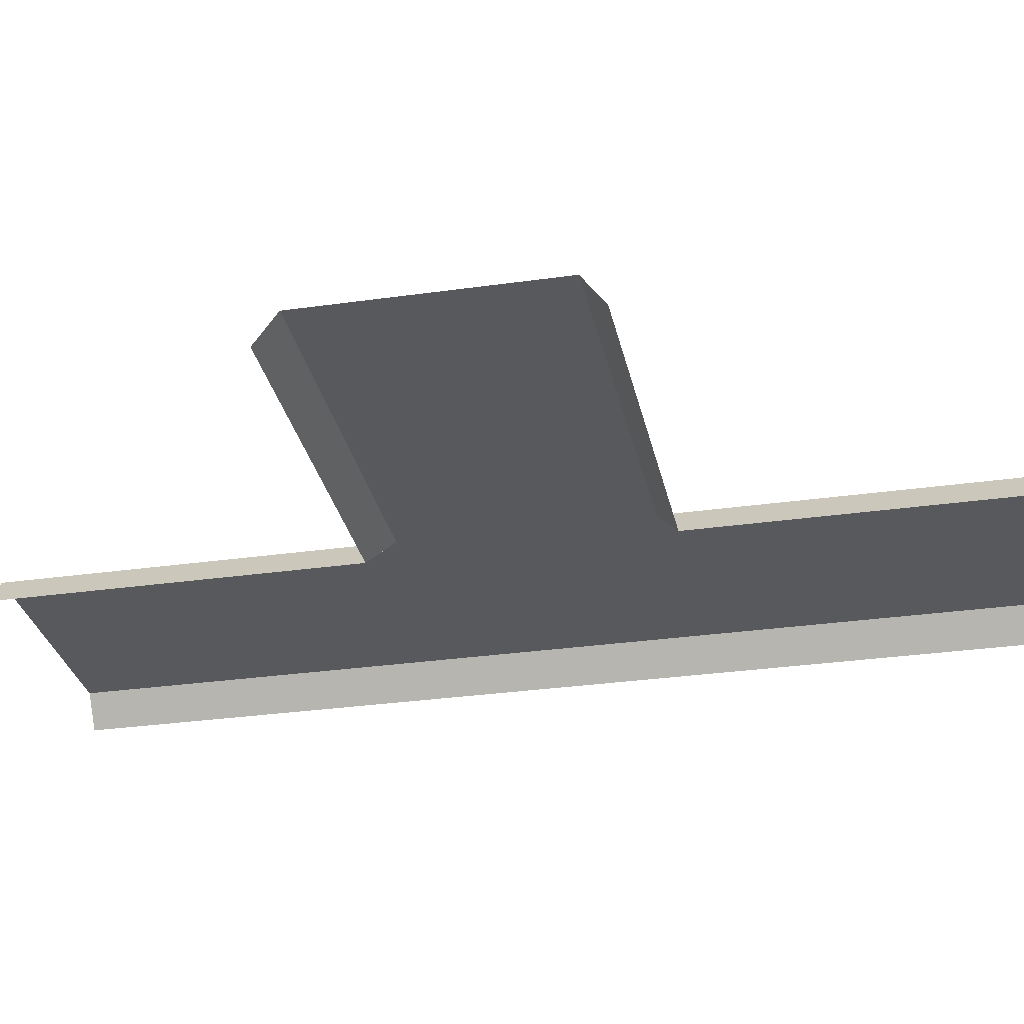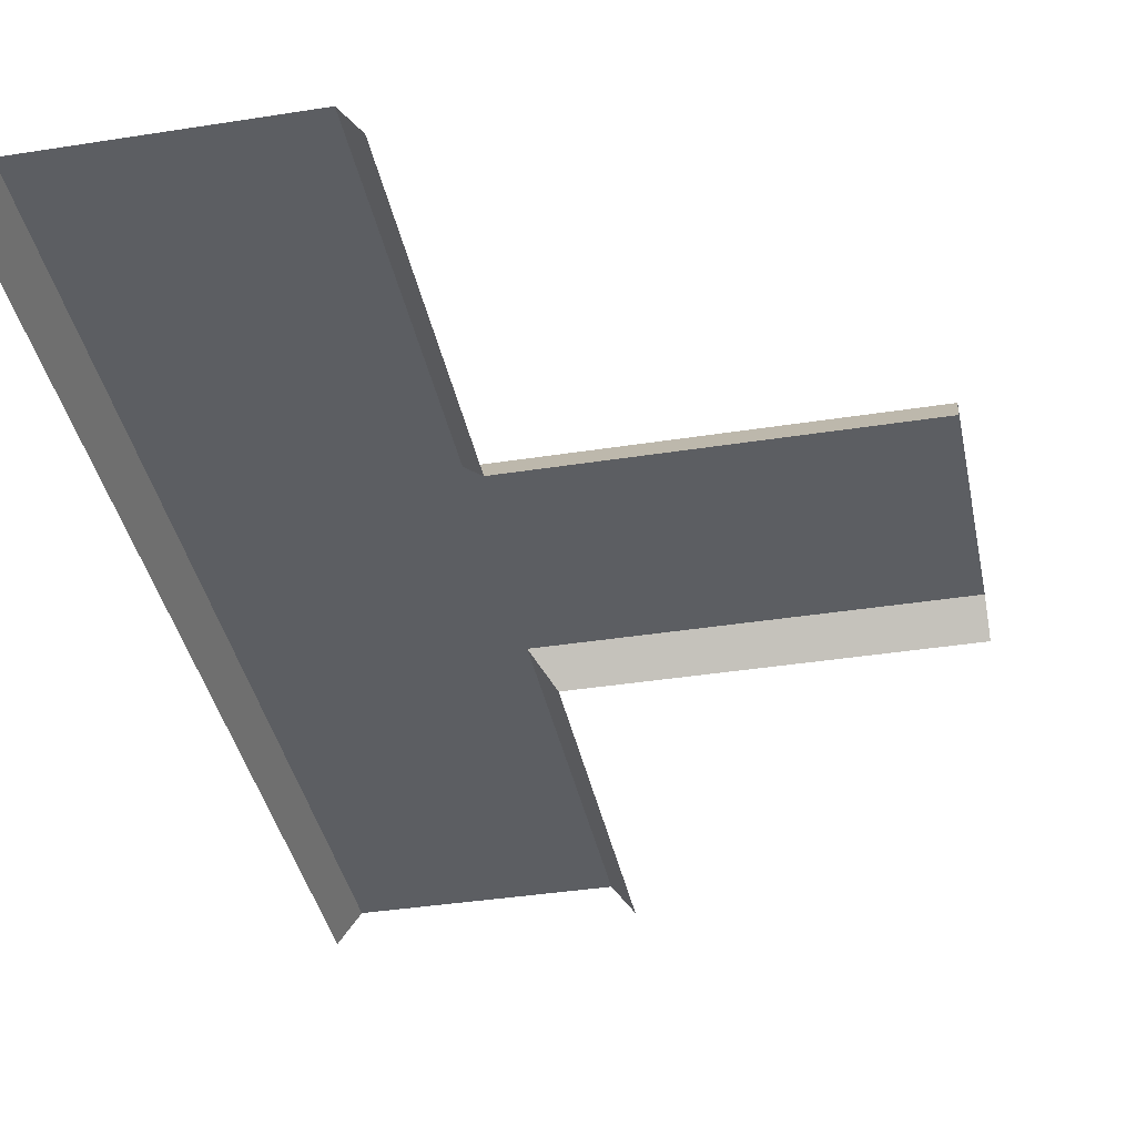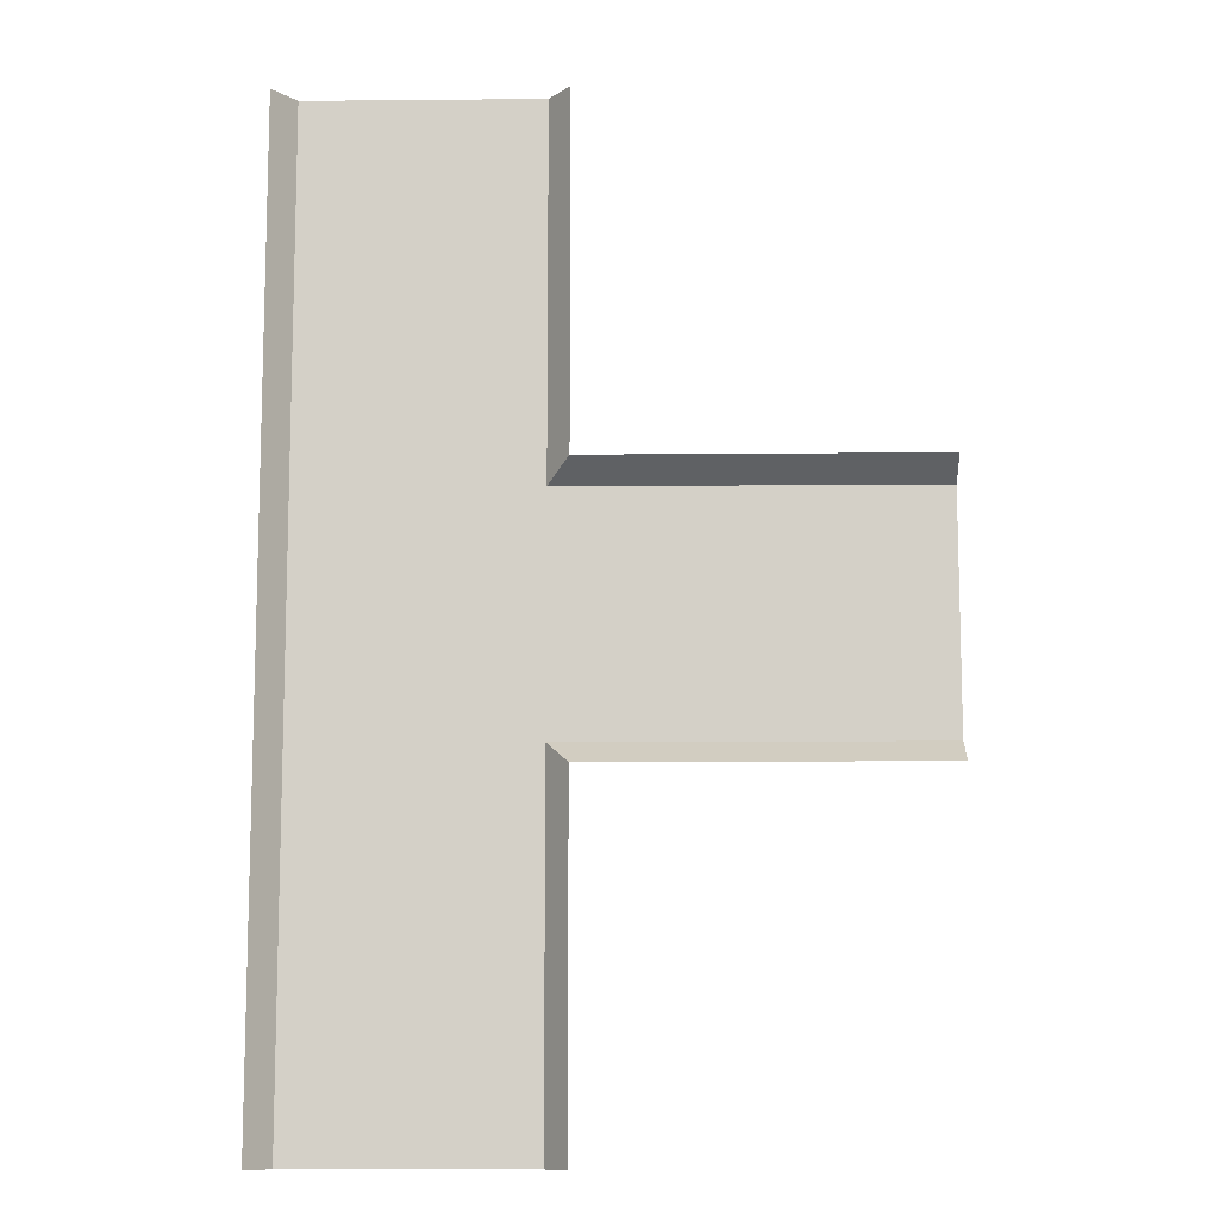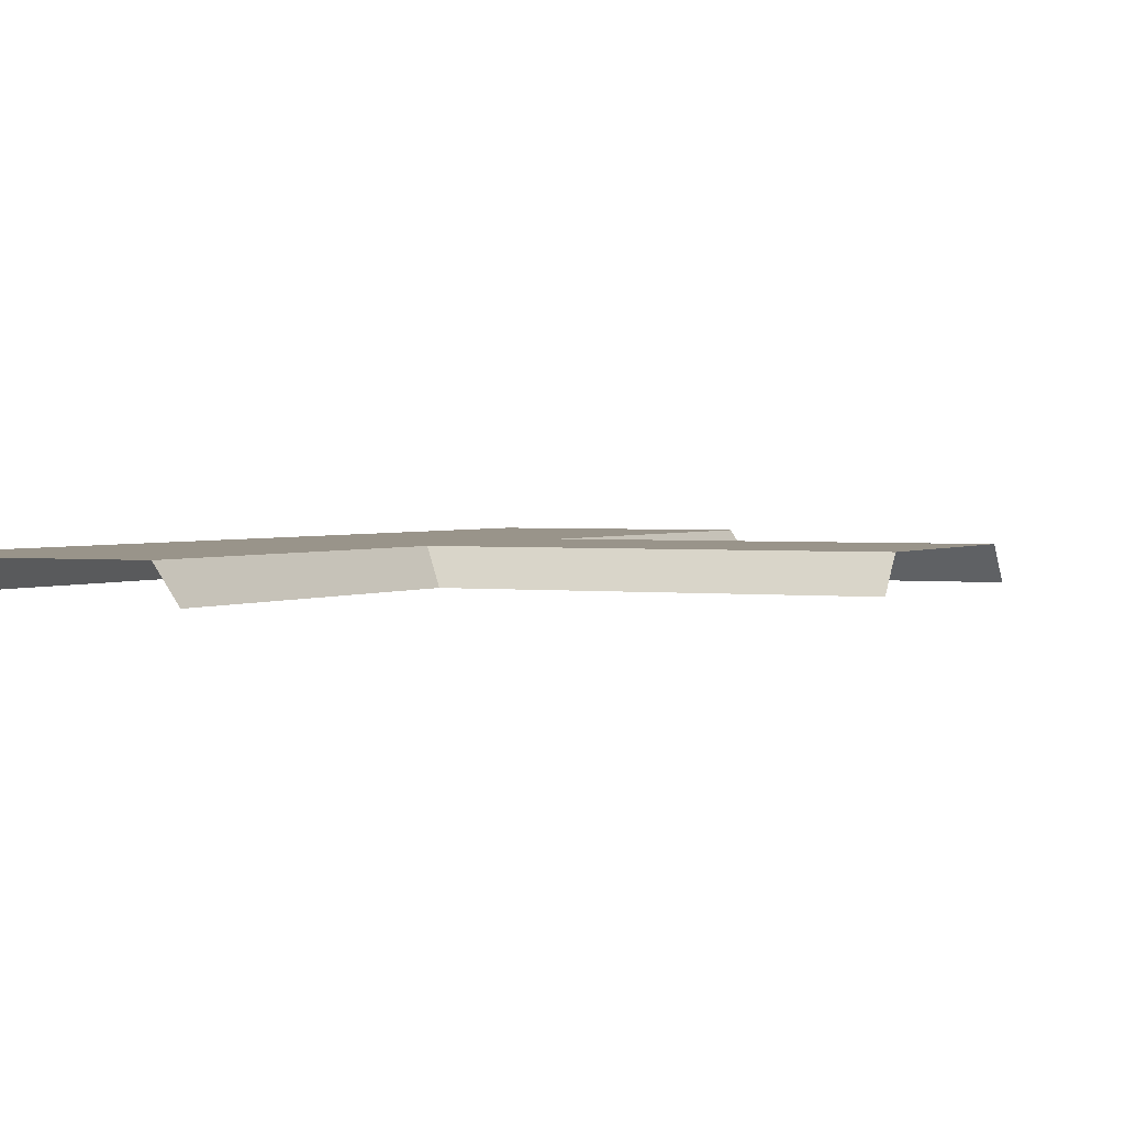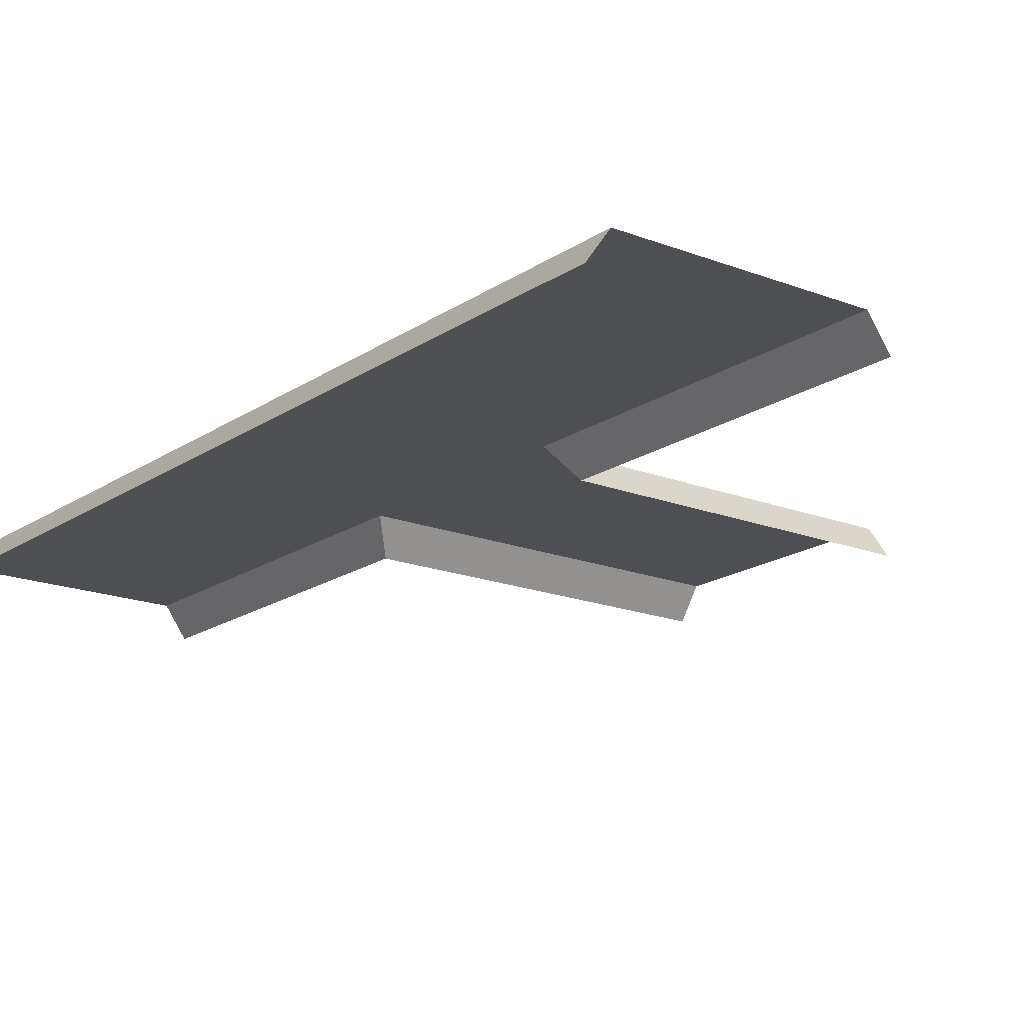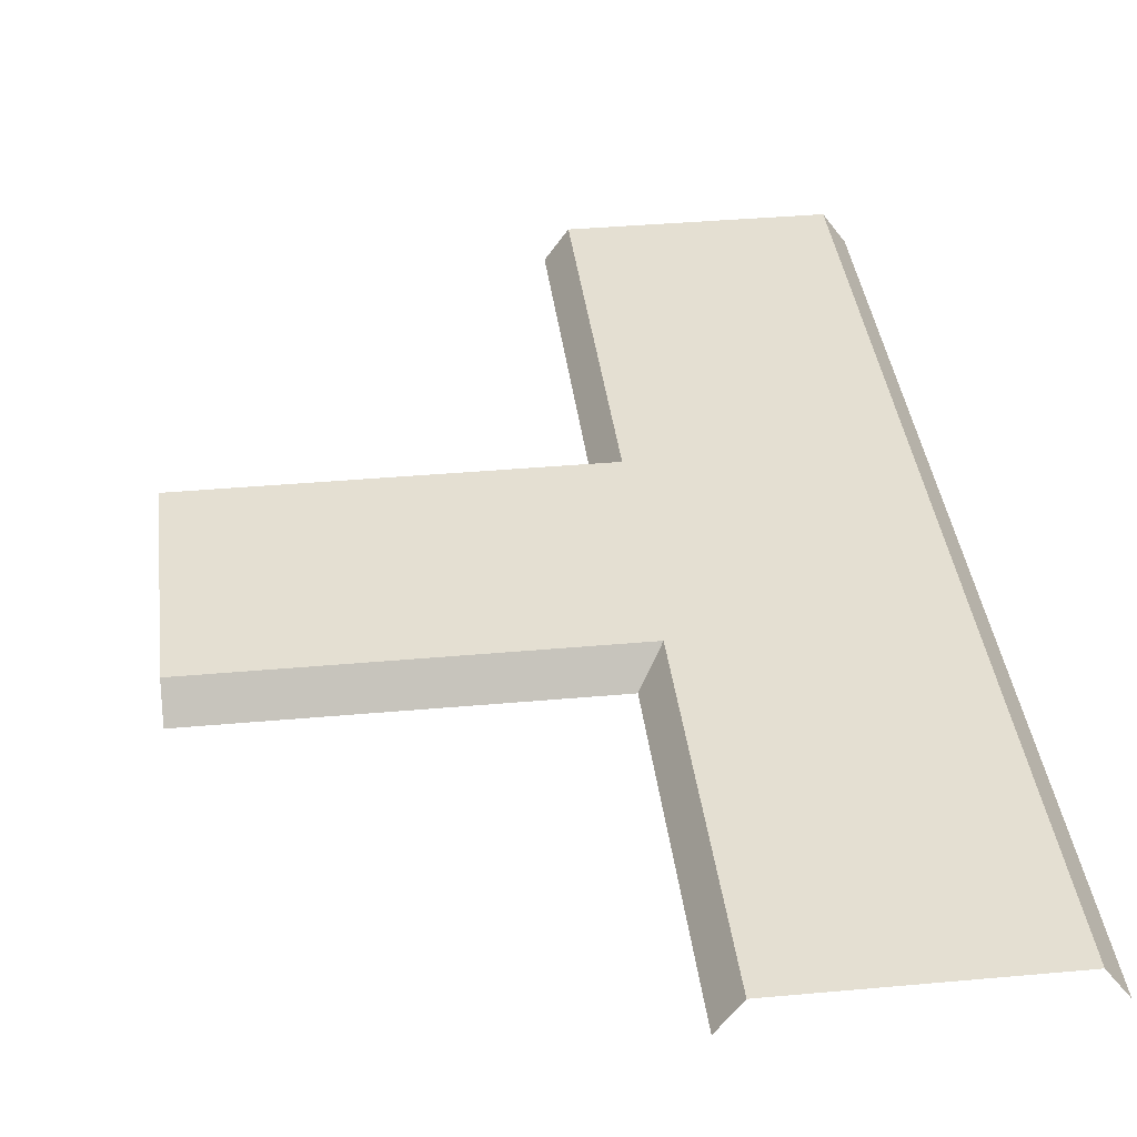
<metadata>
{"format":"obj","ext":"obj","renderer":"f3d","projection":"perspective","resolution":1024,"background":"white","views":[{"elev":-30.0,"azim":101.8,"up":"+Y"},{"elev":-38.1,"azim":11.3,"up":"+Y"},{"elev":-10.6,"azim":1.3,"up":"+Z"},{"elev":1.9,"azim":25.5,"up":"+Y"},{"elev":-17.7,"azim":-37.4,"up":"+Y"},{"elev":36.9,"azim":173.3,"up":"+Y"}]}
</metadata>
<code>
g dodgeLine_CS
v -0.1209 0.03705 -0.5035
v 0.1209 0.03705 -0.5035
v 0.1209 0.03705 -0.1206
v 0.1209 0.03705 0.1205
v -0.1209 0.03705 0.5035
v 0.1209 0.03705 0.5035
v 0.1209 0.03705 -0.1206
v 0.5031 0.03705 -0.1206
v 0.5031 0.03705 0.1205
v 0.1209 0.03705 0.1205
v -0.1433 0.005635 0.5035
v -0.1433 0.005635 -0.5035
v -0.1209 0.03705 -0.5035
v -0.1209 0.03705 0.5035
v 0.1433 0.005635 0.5035
v 0.1209 0.03705 0.5035
v 0.1209 0.03705 0.1205
v 0.1433 0.005635 0.143
v 0.1433 0.005635 0.143
v 0.1209 0.03705 0.1205
v 0.5031 0.03705 0.1205
v 0.5031 0.005635 0.143
v 0.5031 0.005635 -0.143
v 0.5031 0.03705 -0.1206
v 0.1209 0.03705 -0.1206
v 0.1433 0.005635 -0.143
v 0.1433 0.005635 -0.143
v 0.1209 0.03705 -0.1206
v 0.1209 0.03705 -0.5035
v 0.1433 0.005635 -0.5035
g dodgeLine_CS_0
f 3 2 1
f 4 3 1
f 5 4 1
f 6 4 5
f 9 8 7
f 10 9 7
f 13 12 11
f 14 13 11
f 17 16 15
f 18 17 15
f 21 20 19
f 22 21 19
f 25 24 23
f 26 25 23
f 29 28 27
f 30 29 27

</code>
